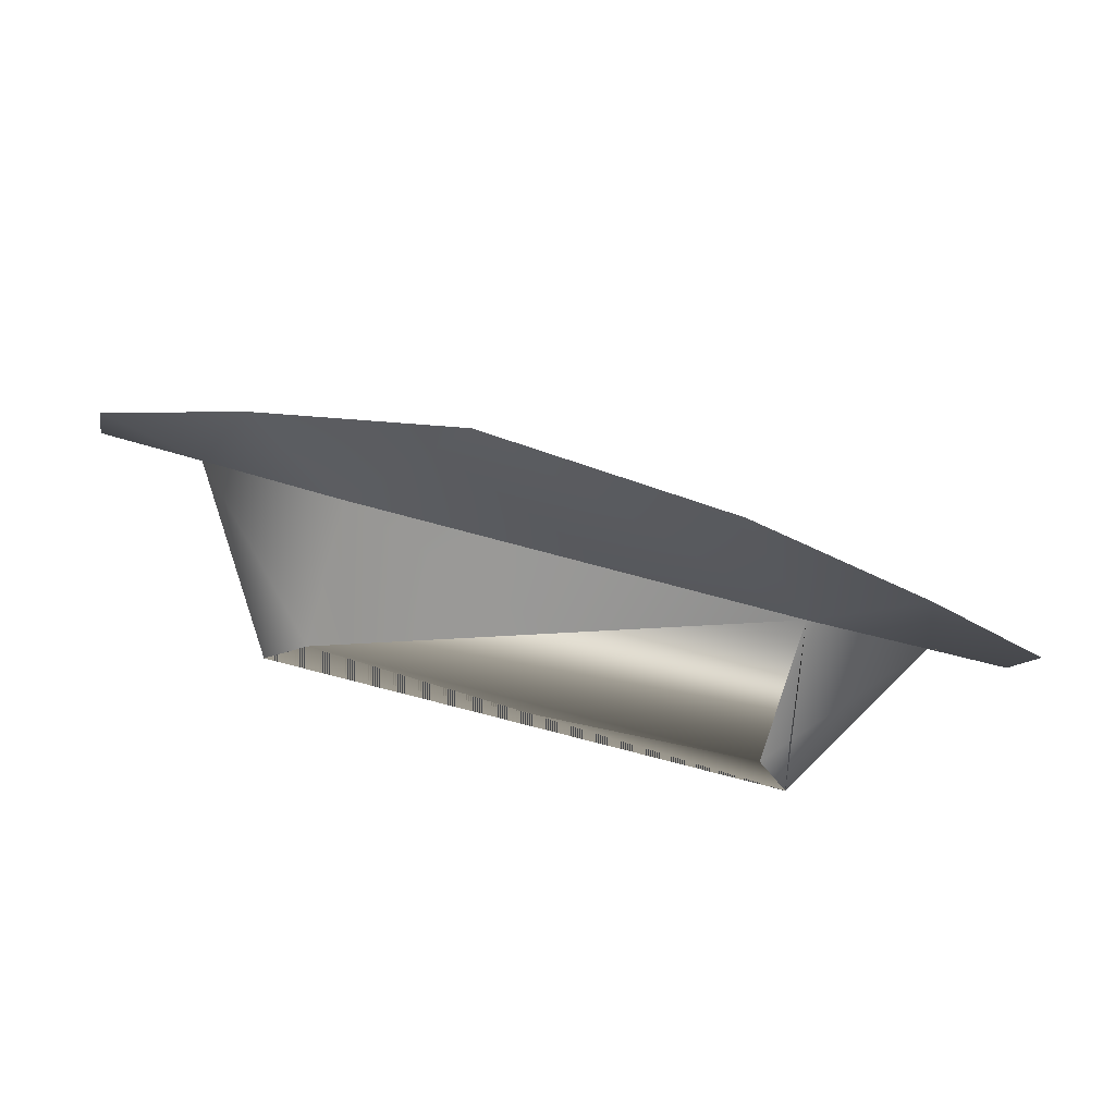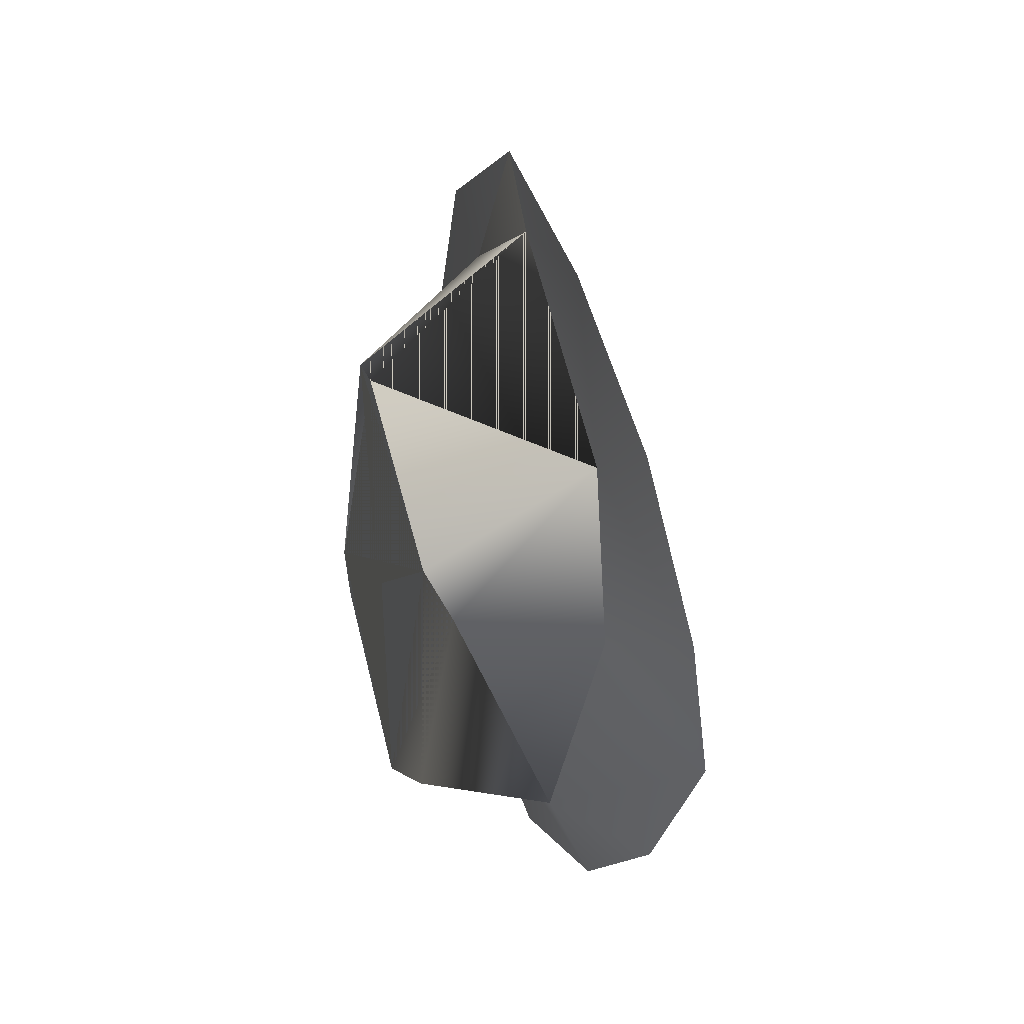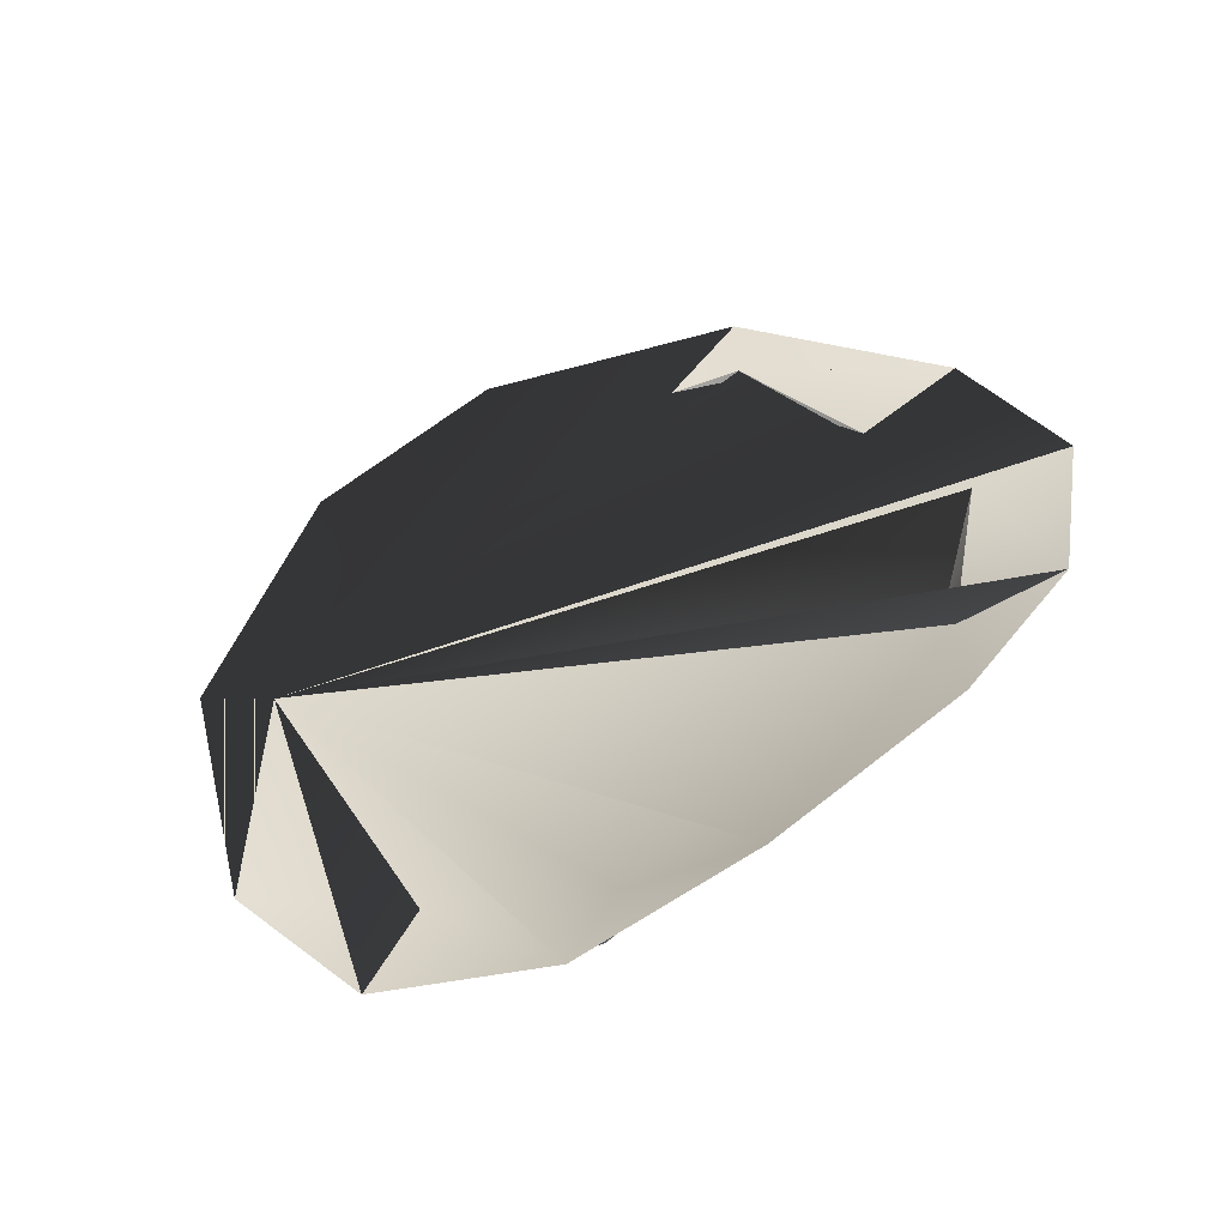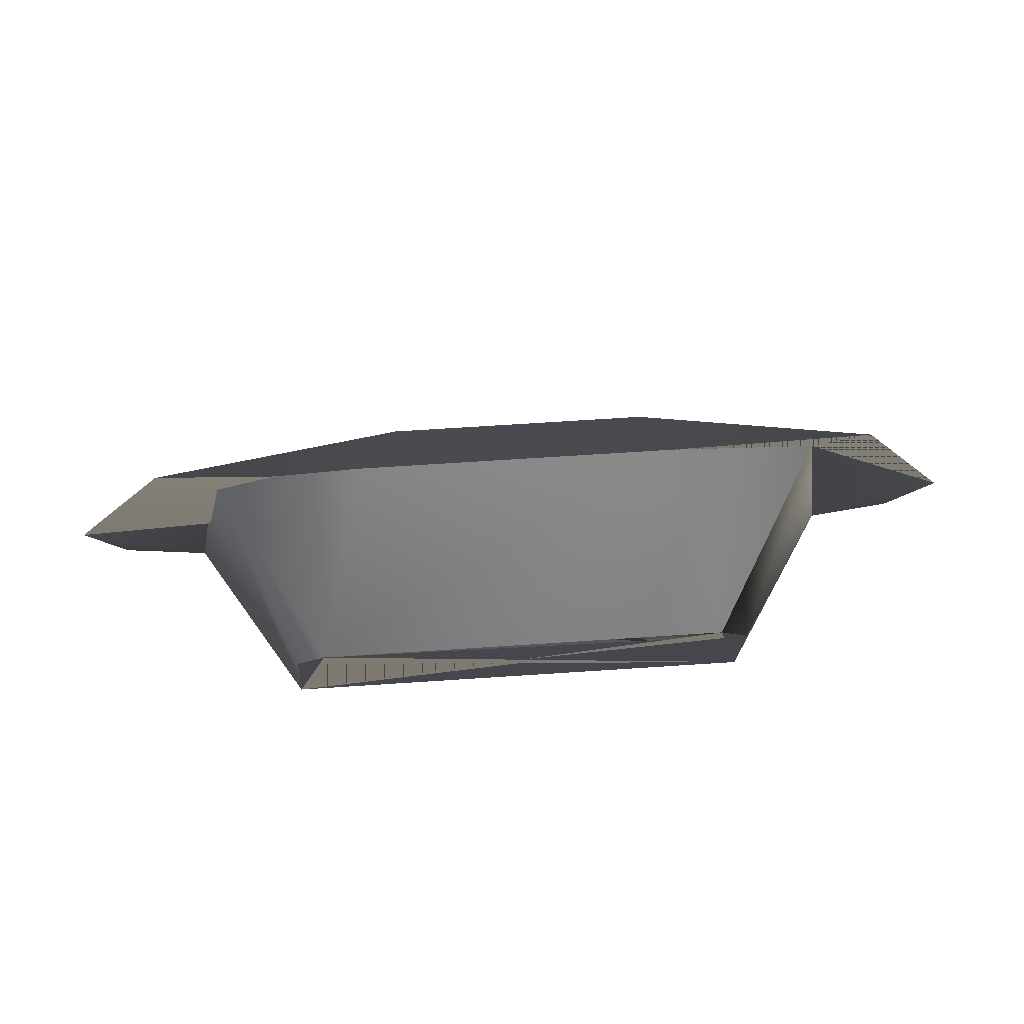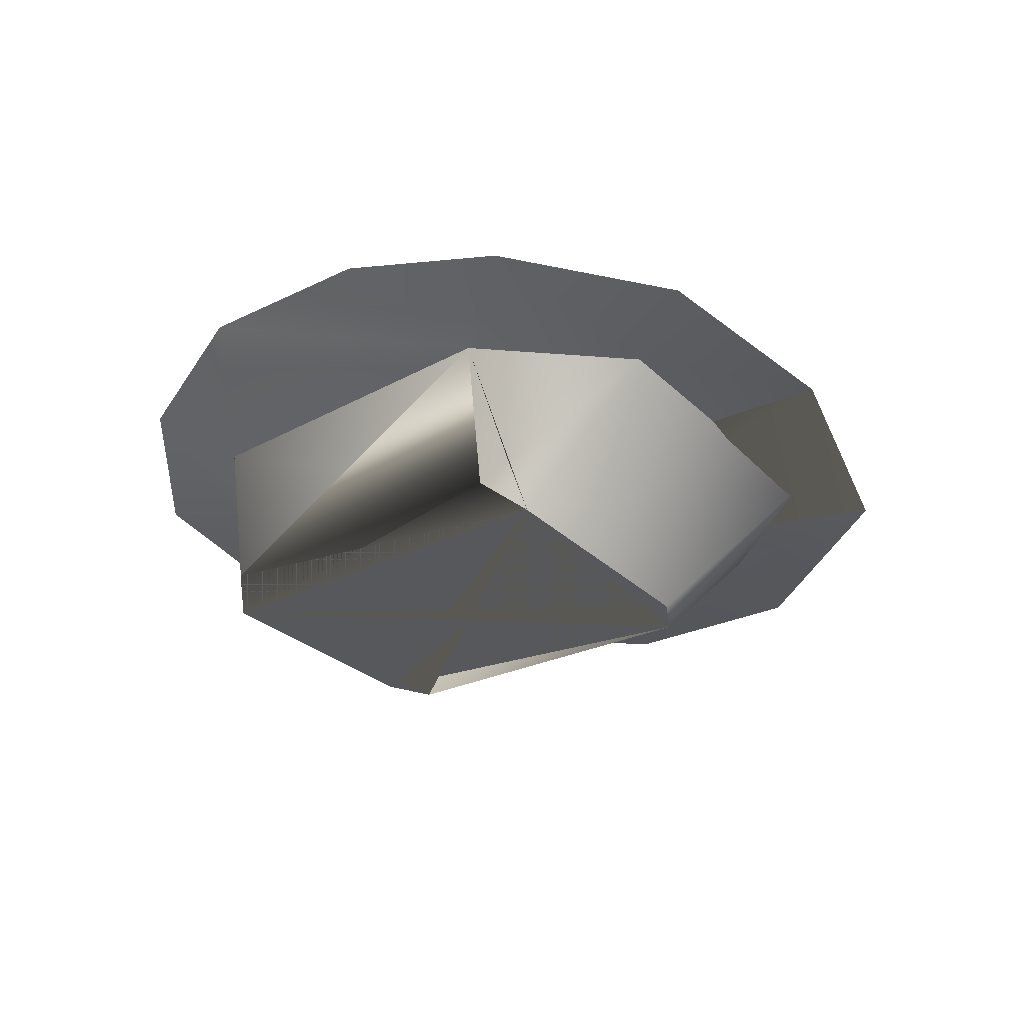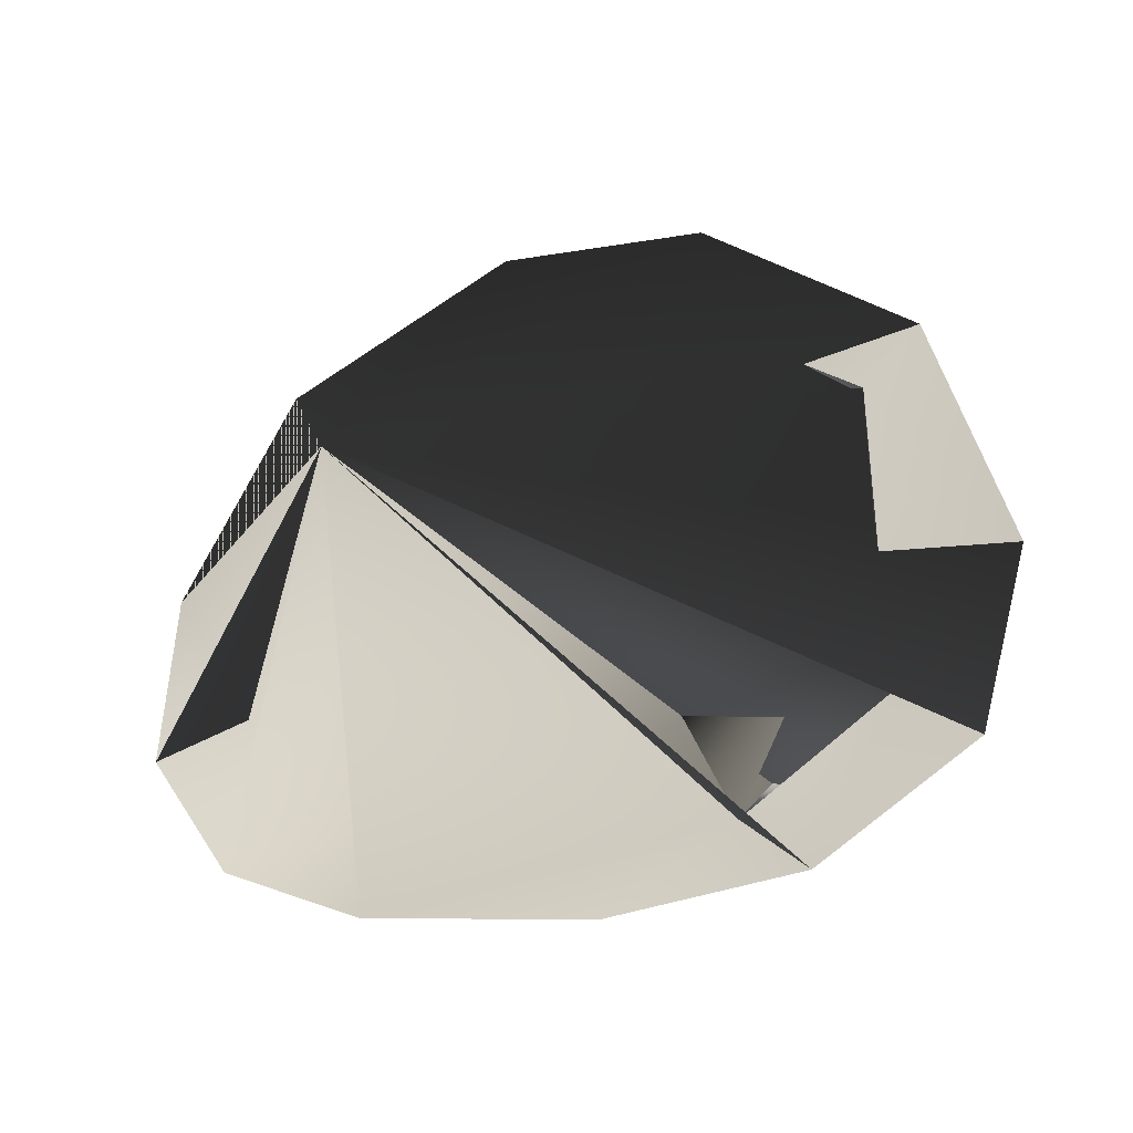
<metadata>
{"format":"obj","ext":"obj","renderer":"f3d","projection":"perspective","resolution":1024,"background":"white","views":[{"elev":-75.3,"azim":-15.0,"up":"+Y"},{"elev":-28.5,"azim":-96.2,"up":"+Y"},{"elev":58.4,"azim":-40.8,"up":"+Z"},{"elev":64.1,"azim":176.1,"up":"+Y"},{"elev":-19.3,"azim":48.0,"up":"+Z"},{"elev":-7.9,"azim":28.6,"up":"+Y"}]}
</metadata>
<code>
o S.S._Dolphin_part.022
v -0.5335 0.3906 -0.01169
v -0.2295 0.4134 -0.02845
v -0.1703 0.5854 -0.06243
v 0.1705 0.5854 -0.06243
v 0.2297 0.4134 -0.02845
v 0.5337 0.3906 -0.01169
v 0.4599 0.3002 0.02188
v 0.6992 0.0592 0.0629
v 0.5273 -0.1387 0.1104
v 0.6701 -0.202 0.1552
v 0.4601 -0.3742 0.2327
v -0.6699 -0.202 0.1552
v -0.4651 -0.3742 0.2471
v -0.5271 -0.1387 0.1104
v -0.3189 -0.3054 0.149
v -0.182 -0.4387 0.314
v 0.3191 -0.3054 0.149
v 0.1823 -0.4387 0.292
v -0.3542 0.08913 -0.1991
v -0.5271 -0.1387 0.1104
v -0.3744 -0.2329 -0.1156
v -0.3192 -0.2795 -0.06834
v -0.3189 -0.3054 0.149
v 0.3195 -0.2795 -0.06834
v 0.3191 -0.3054 0.149
v -0.3087 0.144 -0.2134
v -0.4597 0.3002 0.02188
v -0.4597 0.3002 0.02188
v -0.699 0.0592 0.0629
v -0.2295 0.4134 -0.02845
v 0.3089 0.144 -0.2134
v 0.5273 -0.1387 0.1104
v 0.4599 0.3002 0.02188
v 0.3747 -0.2329 -0.1156
v 0.3545 0.08913 -0.1991
v 0.2297 0.4134 -0.02845
v 0.3195 -0.2797 -0.0683
v -0.3192 -0.2797 -0.0683
v 0.3747 -0.2331 -0.1155
v -0.3744 -0.2331 -0.1155
v 0.3545 0.08896 -0.1991
v -0.3542 0.08896 -0.1991
v 0.3089 0.1438 -0.2133
v -0.3087 0.1438 -0.2133
f 1 1 1 2 2 2 3 3 3 28
f 3 3 3 2 2 2 4 4 4 28
f 2 2 2 5 5 5 4 4 4 28
f 4 4 4 5 5 5 6 6 6 28
f 5 5 5 7 7 7 6 6 6 28
f 6 6 6 7 7 7 8 8 8 28
f 7 7 7 9 9 9 8 8 8 28
f 8 8 8 9 9 9 10 10 10 28
f 9 9 9 11 11 11 10 10 10 28
f 12 12 12 13 13 13 14 14 14 28
f 14 14 14 13 13 13 15 15 15 28
f 13 13 13 16 16 16 15 15 15 28
f 15 15 15 16 16 16 17 17 17 28
f 16 16 16 18 18 18 17 17 17 28
f 17 17 17 18 18 18 11 11 11 28
f 19 19 19 20 20 20 21 21 21 28
f 21 21 21 20 20 20 22 22 22 28
f 20 20 20 23 23 23 22 22 22 28
f 22 22 22 23 23 23 24 24 24 28
f 23 23 23 25 25 25 24 24 24 28
f 26 26 26 27 27 27 19 19 19 28
f 19 19 19 27 27 27 20 20 20 28
f 28 28 28 29 29 29 14 14 14 28
f 14 14 14 29 29 29 12 12 12 28
f 29 29 29 28 28 28 1 1 1 28
f 1 1 1 28 28 28 2 2 2 28
f 27 27 27 26 26 26 30 30 30 28
f 30 30 30 26 26 26 31 31 31 28
f 32 32 32 33 33 33 34 34 34 28
f 34 34 34 33 33 33 35 35 35 28
f 33 33 33 31 31 31 35 35 35 28
f 11 11 11 9 9 9 17 17 17 28
f 25 25 25 32 32 32 24 24 24 28
f 32 32 32 34 34 34 24 24 24 28
f 33 33 33 36 36 36 31 31 31 28
f 31 31 31 36 36 36 30 30 30 28
f 37 37 37 38 38 37 39 39 38 25
f 38 38 37 40 40 38 39 39 38 25
f 39 39 38 40 40 38 41 41 39 25
f 40 40 38 42 42 39 41 41 39 25
f 41 41 39 42 42 39 43 43 40 25
f 42 42 39 44 44 40 43 43 40 25

</code>
